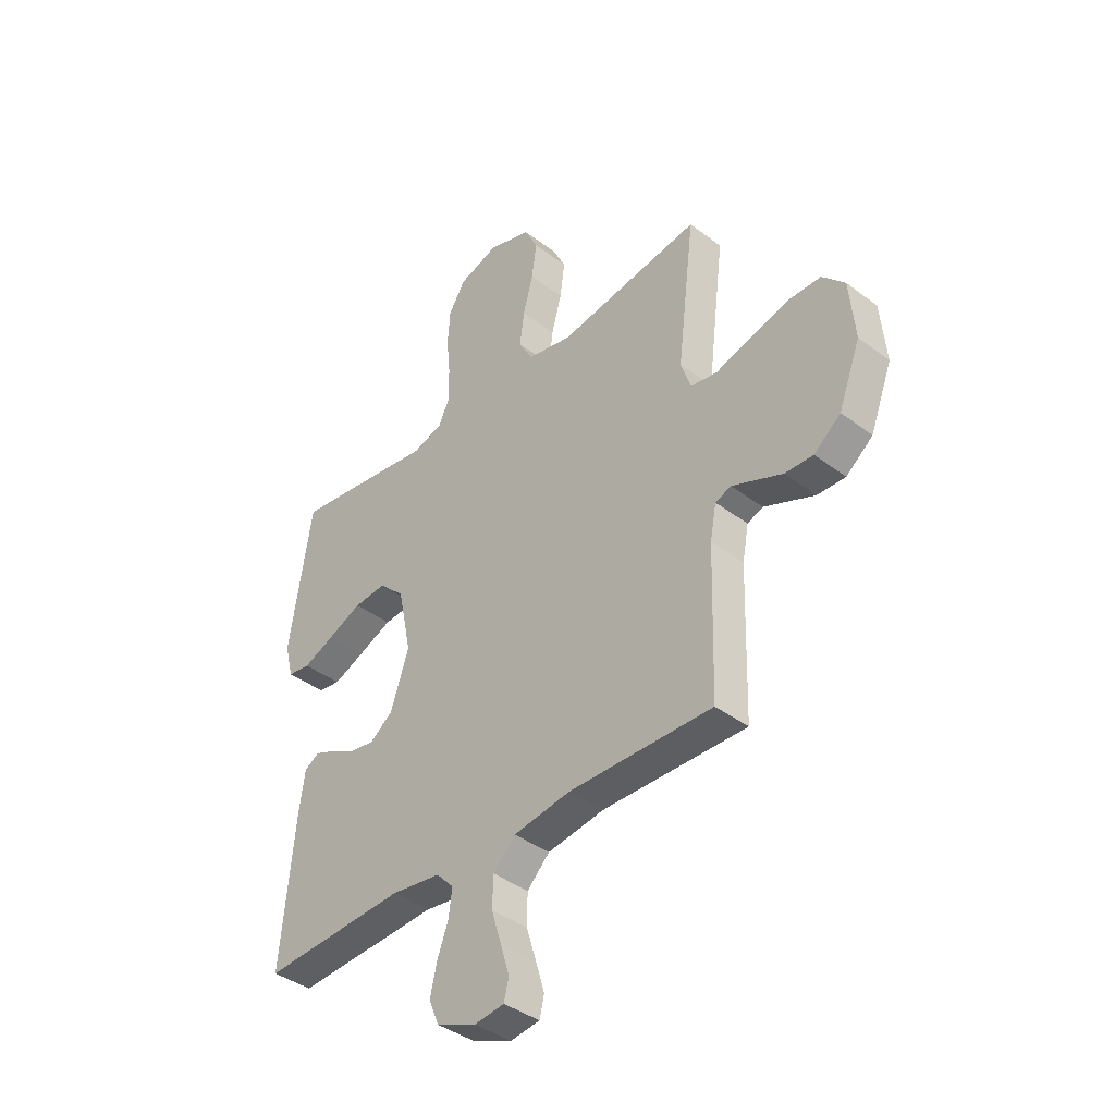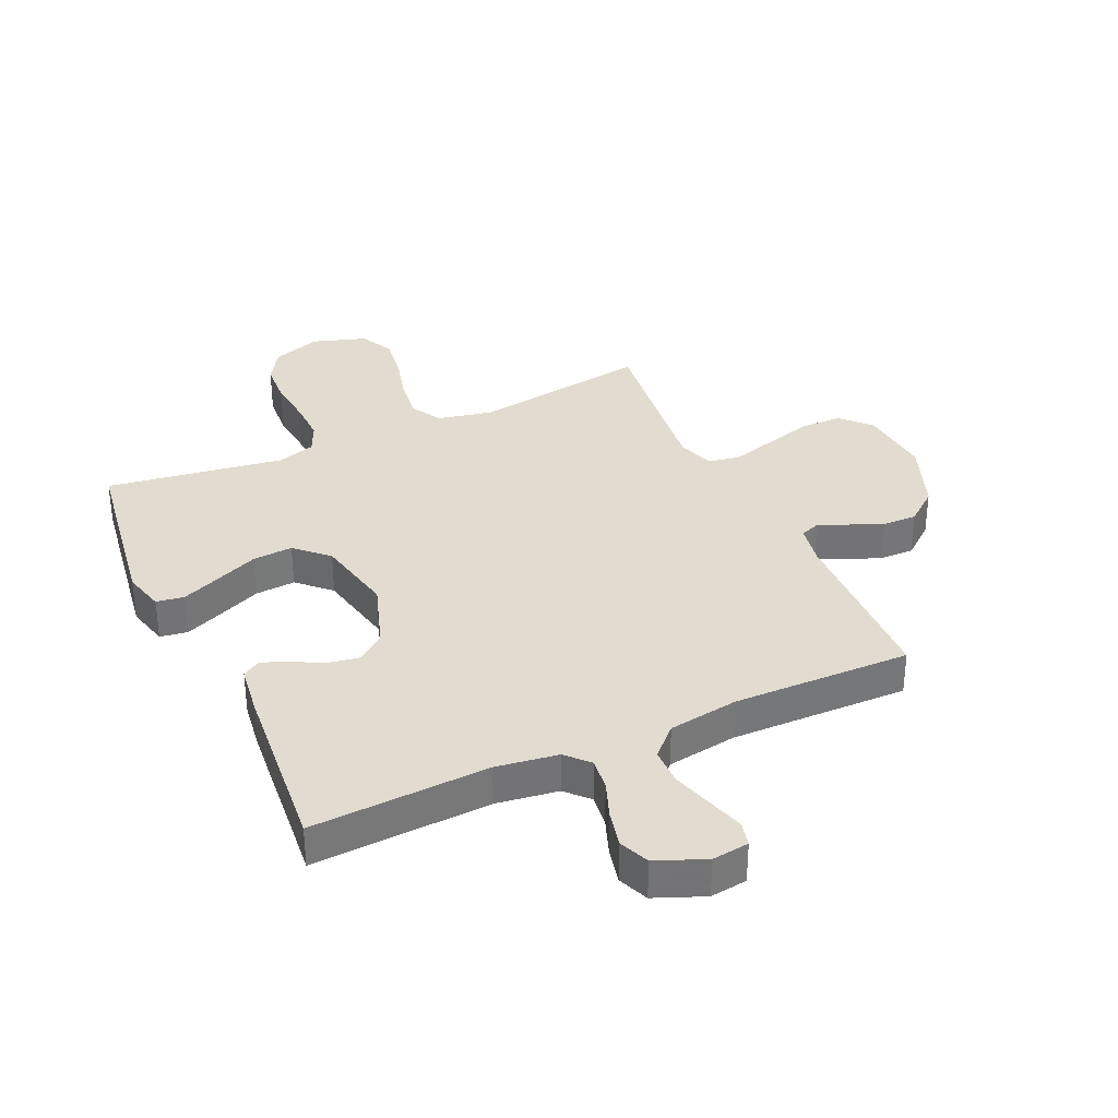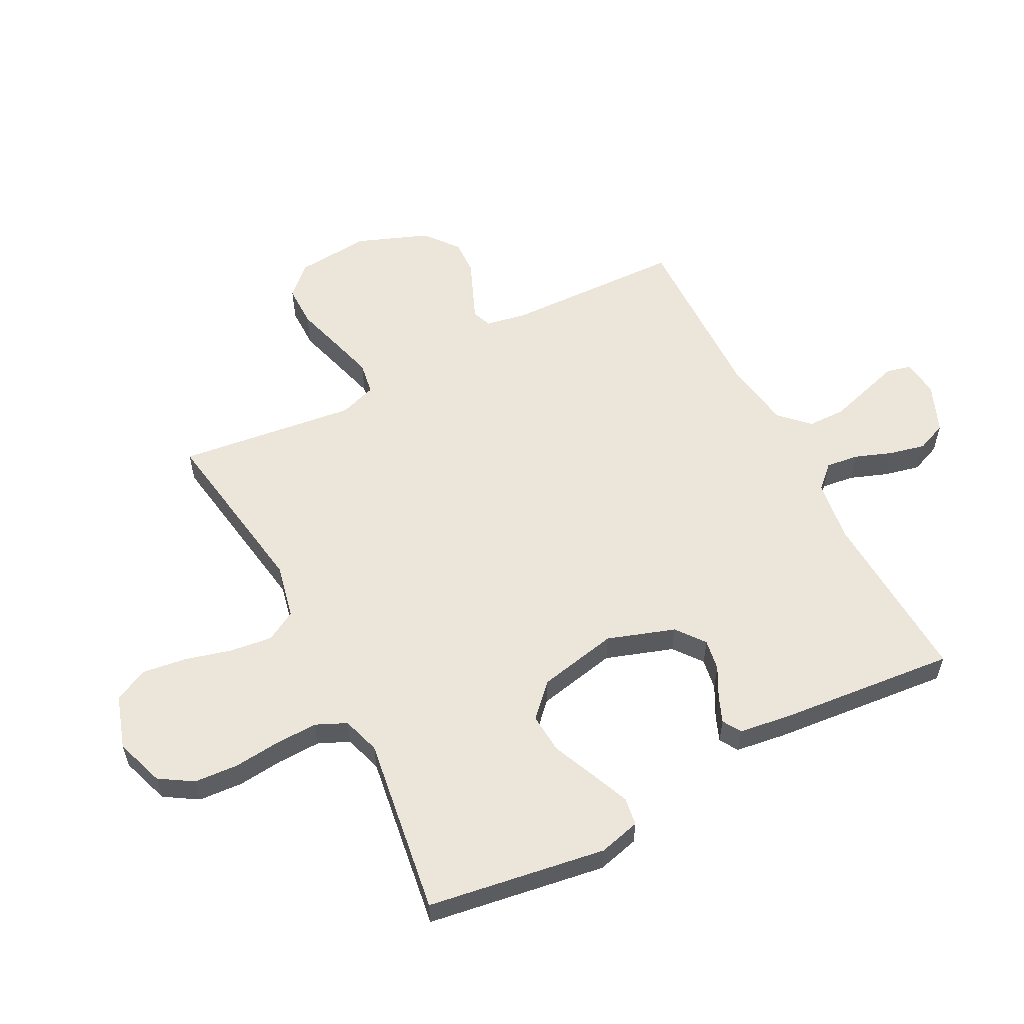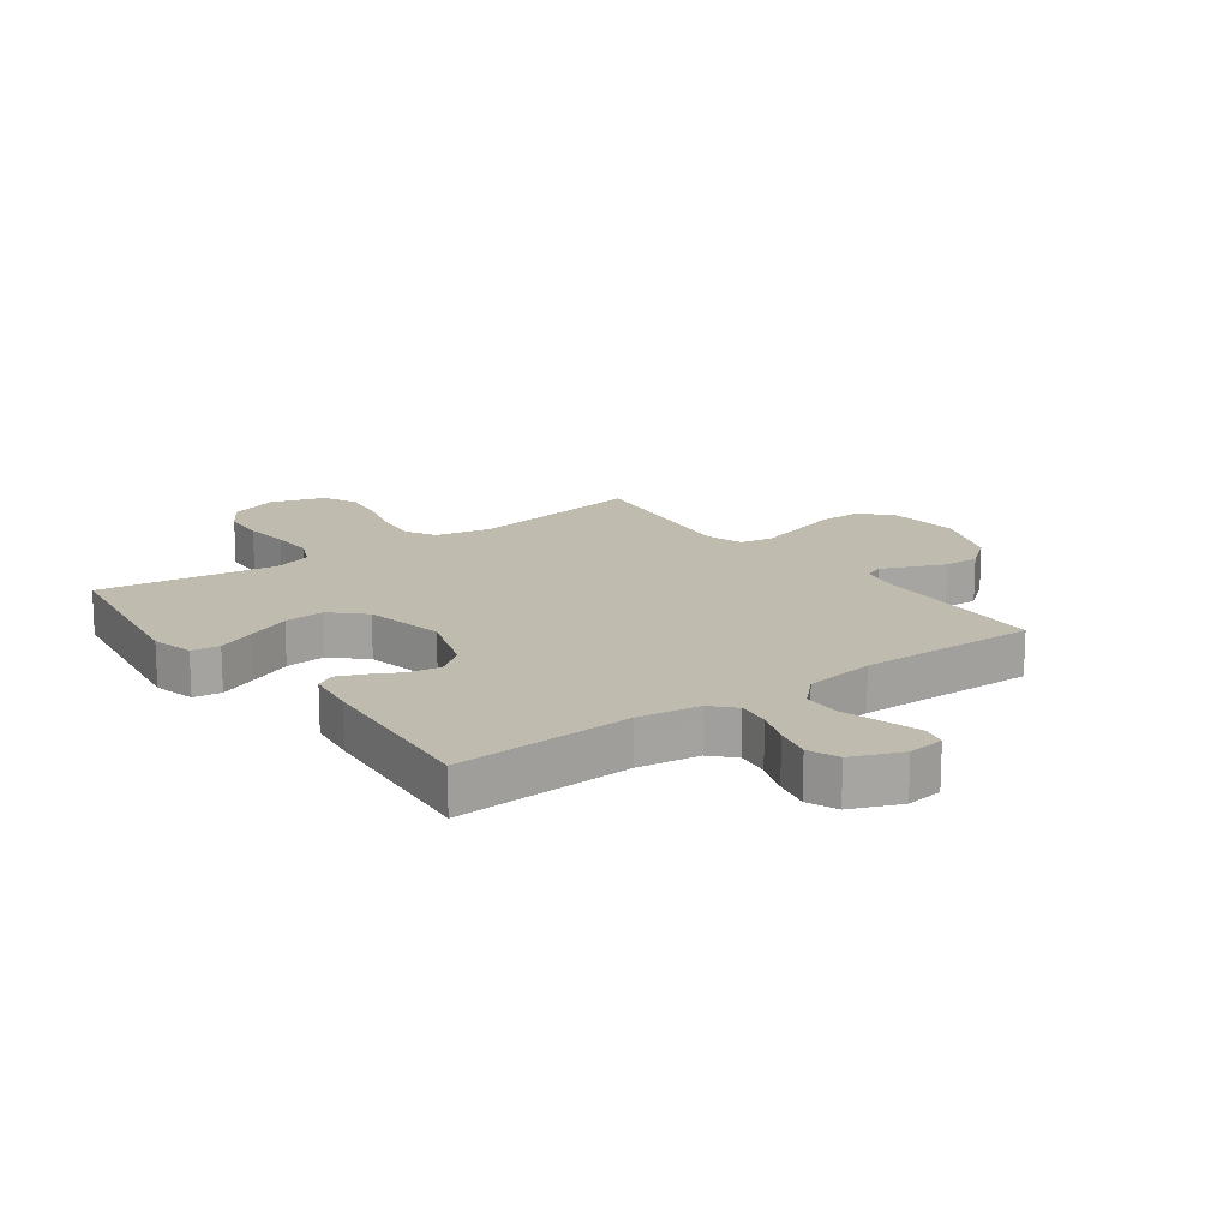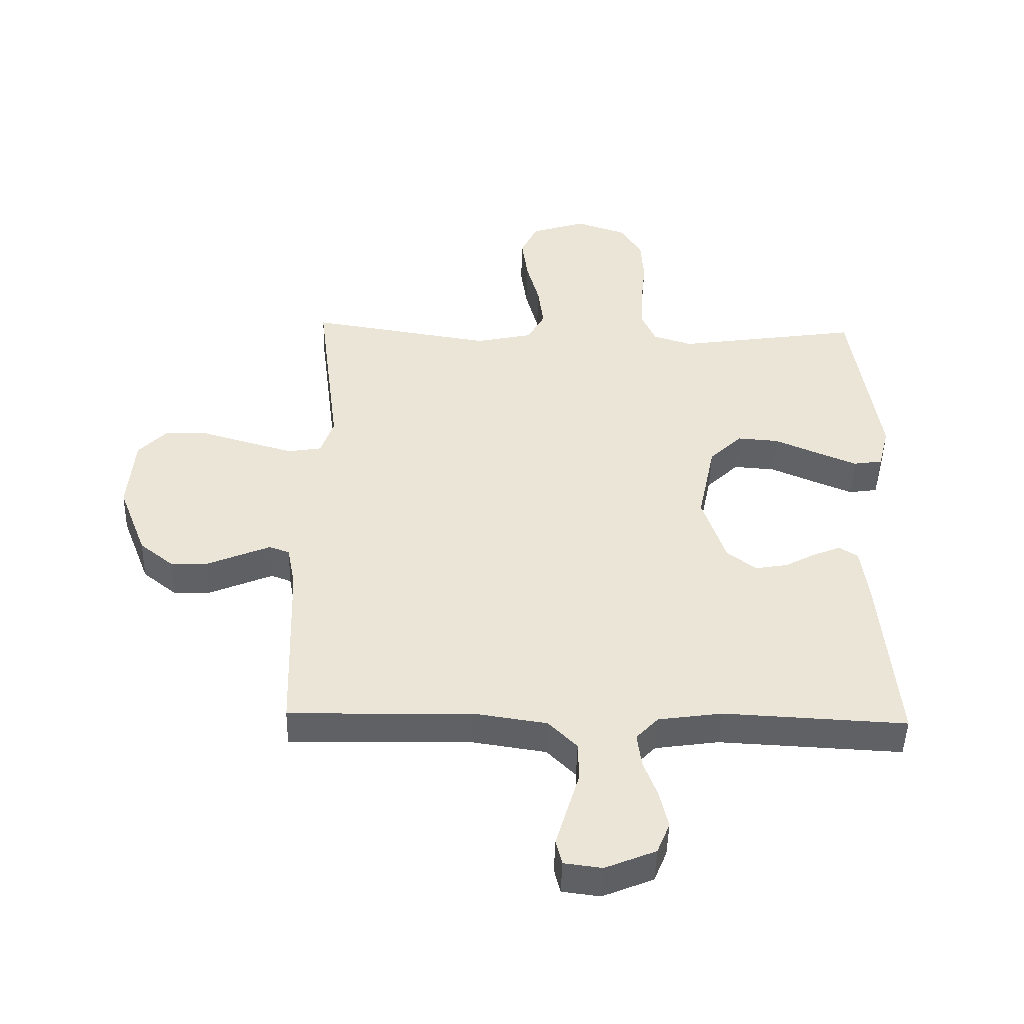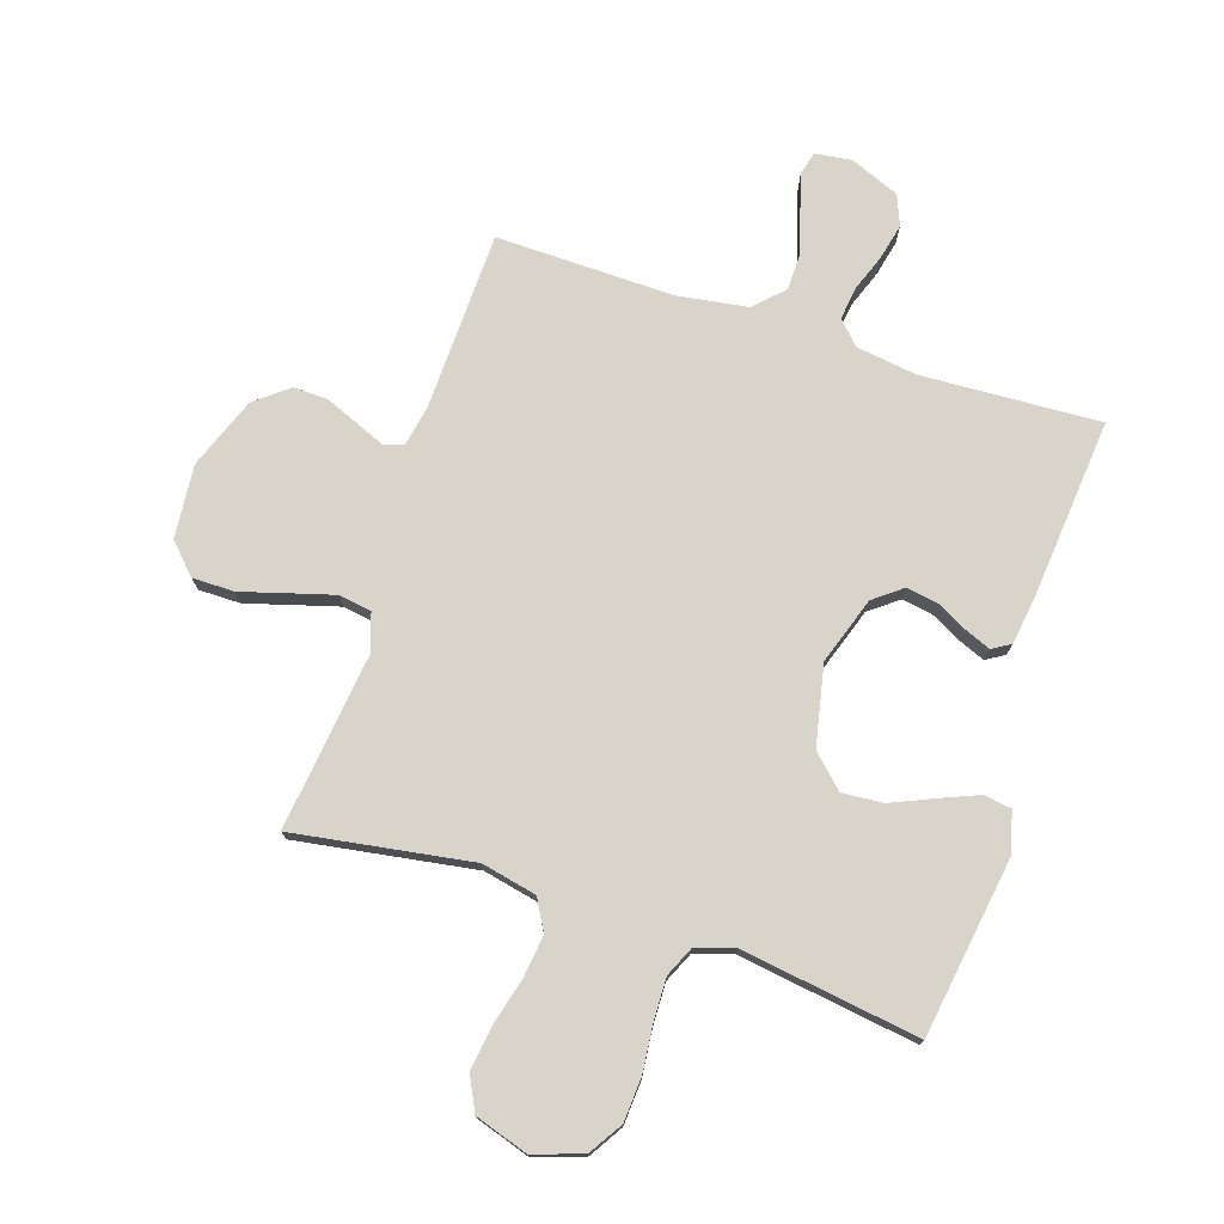
<metadata>
{"format":"obj","ext":"obj","renderer":"f3d","projection":"perspective","resolution":1024,"background":"white","views":[{"elev":-40.0,"azim":-133.1,"up":"+Z"},{"elev":34.2,"azim":155.4,"up":"+Y"},{"elev":57.0,"azim":62.6,"up":"+Y"},{"elev":16.2,"azim":143.7,"up":"+Y"},{"elev":-46.7,"azim":-1.4,"up":"+Z"},{"elev":75.3,"azim":18.0,"up":"+Y"}]}
</metadata>
<code>
v -0.5 0.07 0.5
v -0.2 0.07 0.453
v -0.107 0.07 0.473
v -0.078 0.07 0.525
v -0.087 0.07 0.596
v -0.108 0.07 0.675
v -0.118 0.07 0.749
v -0.09 0.07 0.806
v 0 0.07 0.835
v 0.083 0.07 0.807
v 0.118 0.07 0.751
v 0.123 0.07 0.677
v 0.115 0.07 0.599
v 0.113 0.07 0.527
v 0.136 0.07 0.476
v 0.2 0.07 0.456
v 0.5 0.07 0.5
v 0.546 0.07 0.2
v 0.528 0.07 0.13
v 0.481 0.07 0.123
v 0.416 0.07 0.15
v 0.344 0.07 0.181
v 0.276 0.07 0.186
v 0.223 0.07 0.135
v 0.195 0.07 0
v 0.233 0.07 -0.113
v 0.281 0.07 -0.15
v 0.334 0.07 -0.141
v 0.385 0.07 -0.114
v 0.429 0.07 -0.096
v 0.46 0.07 -0.115
v 0.472 0.07 -0.2
v 0.5 0.07 -0.5
v 0.2 0.07 -0.485
v 0.096 0.07 -0.5
v 0.06 0.07 -0.538
v 0.067 0.07 -0.593
v 0.09 0.07 -0.655
v 0.104 0.07 -0.716
v 0.083 0.07 -0.767
v 0 0.07 -0.801
v -0.062 0.07 -0.793
v -0.072 0.07 -0.752
v -0.054 0.07 -0.692
v -0.033 0.07 -0.623
v -0.034 0.07 -0.559
v -0.081 0.07 -0.512
v -0.2 0.07 -0.494
v -0.5 0.07 -0.5
v -0.509 0.07 -0.2
v -0.522 0.07 -0.131
v -0.555 0.07 -0.119
v -0.603 0.07 -0.139
v -0.66 0.07 -0.163
v -0.719 0.07 -0.165
v -0.775 0.07 -0.12
v -0.821 0.07 0
v -0.81 0.07 0.124
v -0.763 0.07 0.173
v -0.692 0.07 0.173
v -0.613 0.07 0.15
v -0.539 0.07 0.129
v -0.484 0.07 0.138
v -0.463 0.07 0.2
v -0.5 0 0.5
v -0.2 0 0.453
v -0.107 0 0.473
v -0.078 0 0.525
v -0.087 0 0.596
v -0.108 0 0.675
v -0.118 0 0.749
v -0.09 0 0.806
v 0 0 0.835
v 0.083 0 0.807
v 0.118 0 0.751
v 0.123 0 0.677
v 0.115 0 0.599
v 0.113 0 0.527
v 0.136 0 0.476
v 0.2 0 0.456
v 0.5 0 0.5
v 0.546 0 0.2
v 0.528 0 0.13
v 0.481 0 0.123
v 0.416 0 0.15
v 0.344 0 0.181
v 0.276 0 0.186
v 0.223 0 0.135
v 0.195 0 0
v 0.233 0 -0.113
v 0.281 0 -0.15
v 0.334 0 -0.141
v 0.385 0 -0.114
v 0.429 0 -0.096
v 0.46 0 -0.115
v 0.472 0 -0.2
v 0.5 0 -0.5
v 0.2 0 -0.485
v 0.096 0 -0.5
v 0.06 0 -0.538
v 0.067 0 -0.593
v 0.09 0 -0.655
v 0.104 0 -0.716
v 0.083 0 -0.767
v 0 0 -0.801
v -0.062 0 -0.793
v -0.072 0 -0.752
v -0.054 0 -0.692
v -0.033 0 -0.623
v -0.034 0 -0.559
v -0.081 0 -0.512
v -0.2 0 -0.494
v -0.5 0 -0.5
v -0.509 0 -0.2
v -0.522 0 -0.131
v -0.555 0 -0.119
v -0.603 0 -0.139
v -0.66 0 -0.163
v -0.719 0 -0.165
v -0.775 0 -0.12
v -0.821 0 0
v -0.81 0 0.124
v -0.763 0 0.173
v -0.692 0 0.173
v -0.613 0 0.15
v -0.539 0 0.129
v -0.484 0 0.138
v -0.463 0 0.2
f 58 59 60 61
f 58 61 62
f 57 58 62
f 56 57 62 63
f 53 54 55 56
f 52 53 56 63
f 48 49 50
f 47 48 50 51
f 42 43 44 45
f 40 41 42 45
f 40 45 46
f 37 38 39 40
f 36 37 40 46
f 35 36 46 47
f 31 32 33 34
f 28 29 30 31
f 28 31 34 35
f 19 20 21 22
f 17 18 19 22
f 16 17 22 23
f 15 16 23 24
f 10 11 12 13
f 10 13 14
f 9 10 14
f 8 9 14
f 5 6 7 8
f 4 5 8 14
f 3 4 14 15
f 64 1 2
f 51 52 63 64
f 27 28 35 47
f 26 27 47 51
f 25 26 51 64
f 15 24 25 64
f 2 3 15 64
f 125 124 123 122
f 126 125 122
f 126 122 121
f 127 126 121 120
f 120 119 118 117
f 127 120 117 116
f 114 113 112
f 115 114 112 111
f 109 108 107 106
f 109 106 105 104
f 110 109 104
f 104 103 102 101
f 110 104 101 100
f 111 110 100 99
f 98 97 96 95
f 95 94 93 92
f 99 98 95 92
f 86 85 84 83
f 86 83 82 81
f 87 86 81 80
f 88 87 80 79
f 77 76 75 74
f 78 77 74
f 78 74 73
f 78 73 72
f 72 71 70 69
f 78 72 69 68
f 79 78 68 67
f 66 65 128
f 128 127 116 115
f 111 99 92 91
f 115 111 91 90
f 128 115 90 89
f 128 89 88 79
f 128 79 67 66
f 1 65 66 2
f 2 66 67 3
f 3 67 68 4
f 4 68 69 5
f 5 69 70 6
f 6 70 71 7
f 7 71 72 8
f 8 72 73 9
f 9 73 74 10
f 10 74 75 11
f 11 75 76 12
f 12 76 77 13
f 13 77 78 14
f 14 78 79 15
f 15 79 80 16
f 16 80 81 17
f 17 81 82 18
f 18 82 83 19
f 19 83 84 20
f 20 84 85 21
f 21 85 86 22
f 22 86 87 23
f 23 87 88 24
f 24 88 89 25
f 25 89 90 26
f 26 90 91 27
f 27 91 92 28
f 28 92 93 29
f 29 93 94 30
f 30 94 95 31
f 31 95 96 32
f 32 96 97 33
f 33 97 98 34
f 34 98 99 35
f 35 99 100 36
f 36 100 101 37
f 37 101 102 38
f 38 102 103 39
f 39 103 104 40
f 40 104 105 41
f 41 105 106 42
f 42 106 107 43
f 43 107 108 44
f 44 108 109 45
f 45 109 110 46
f 46 110 111 47
f 47 111 112 48
f 48 112 113 49
f 49 113 114 50
f 50 114 115 51
f 51 115 116 52
f 52 116 117 53
f 53 117 118 54
f 54 118 119 55
f 55 119 120 56
f 56 120 121 57
f 57 121 122 58
f 58 122 123 59
f 59 123 124 60
f 60 124 125 61
f 61 125 126 62
f 62 126 127 63
f 63 127 128 64
f 64 128 65 1

</code>
